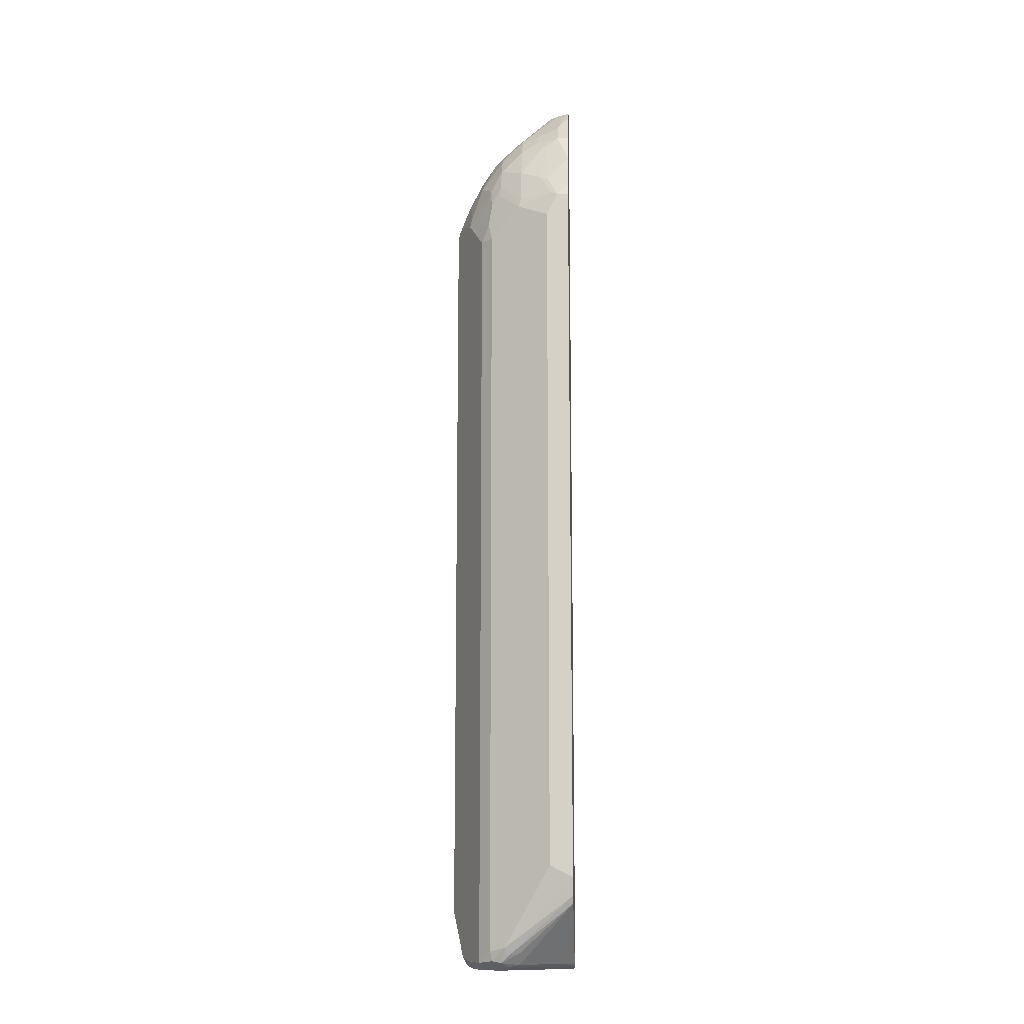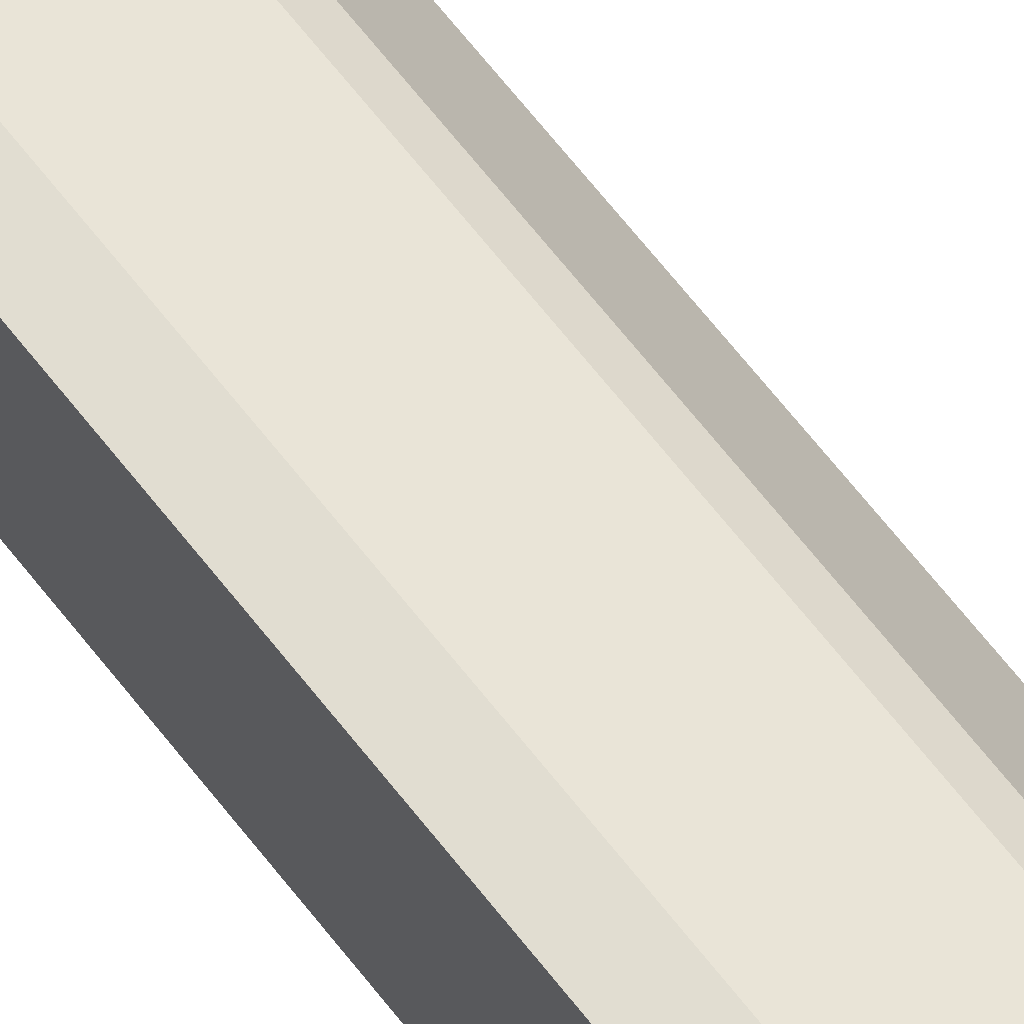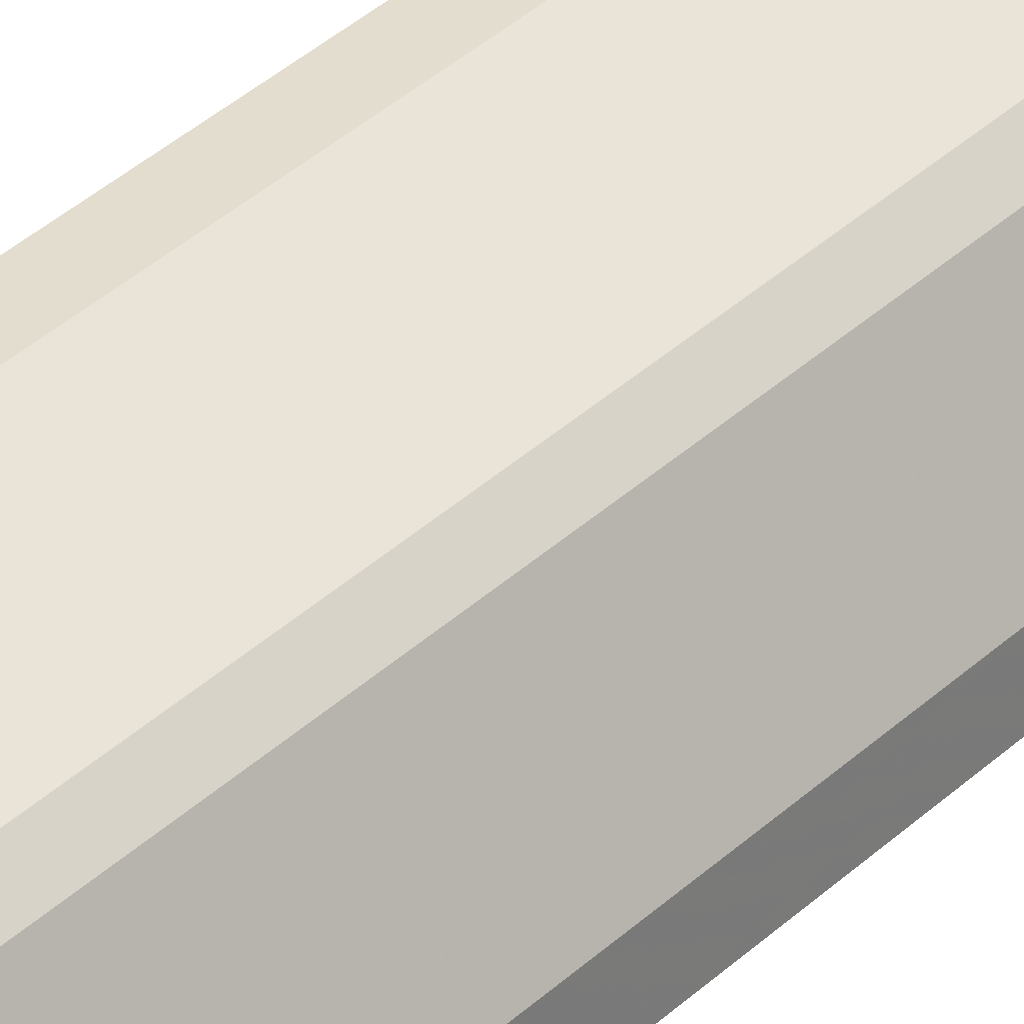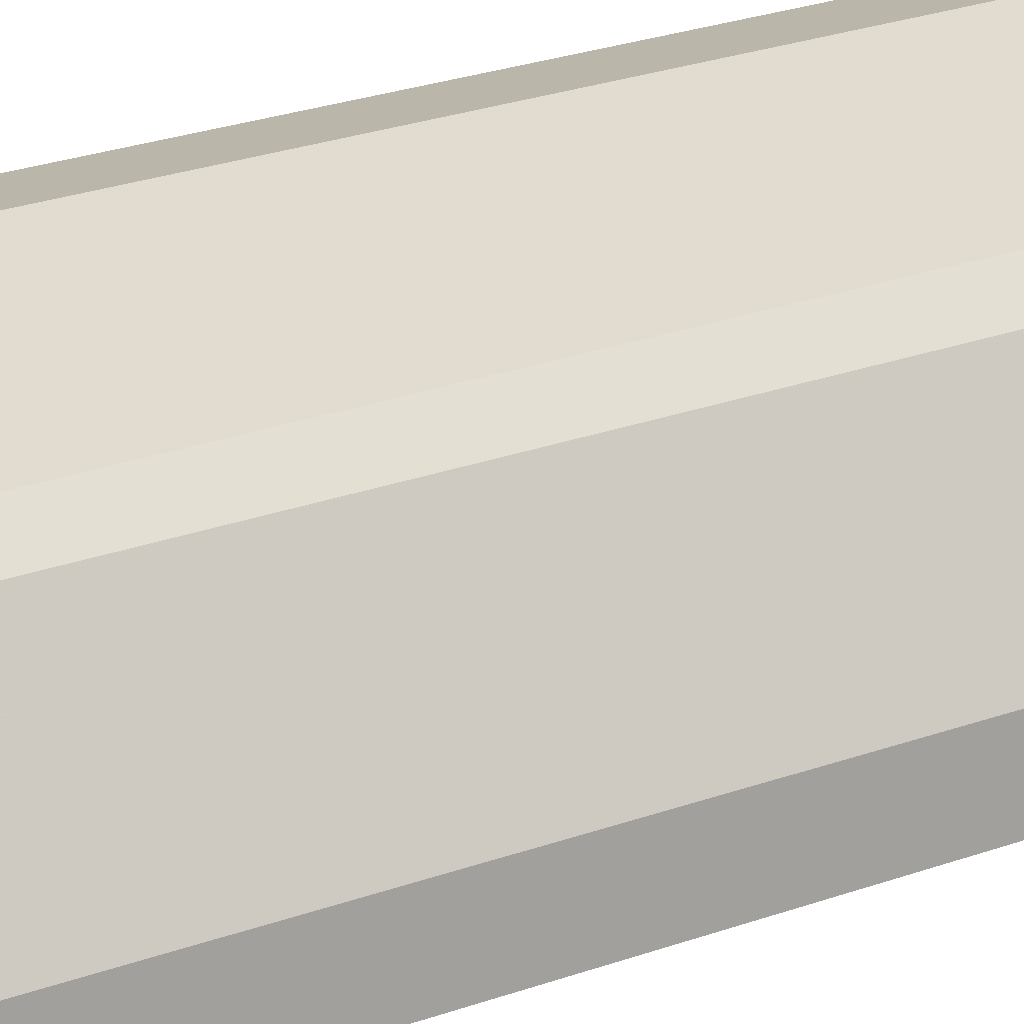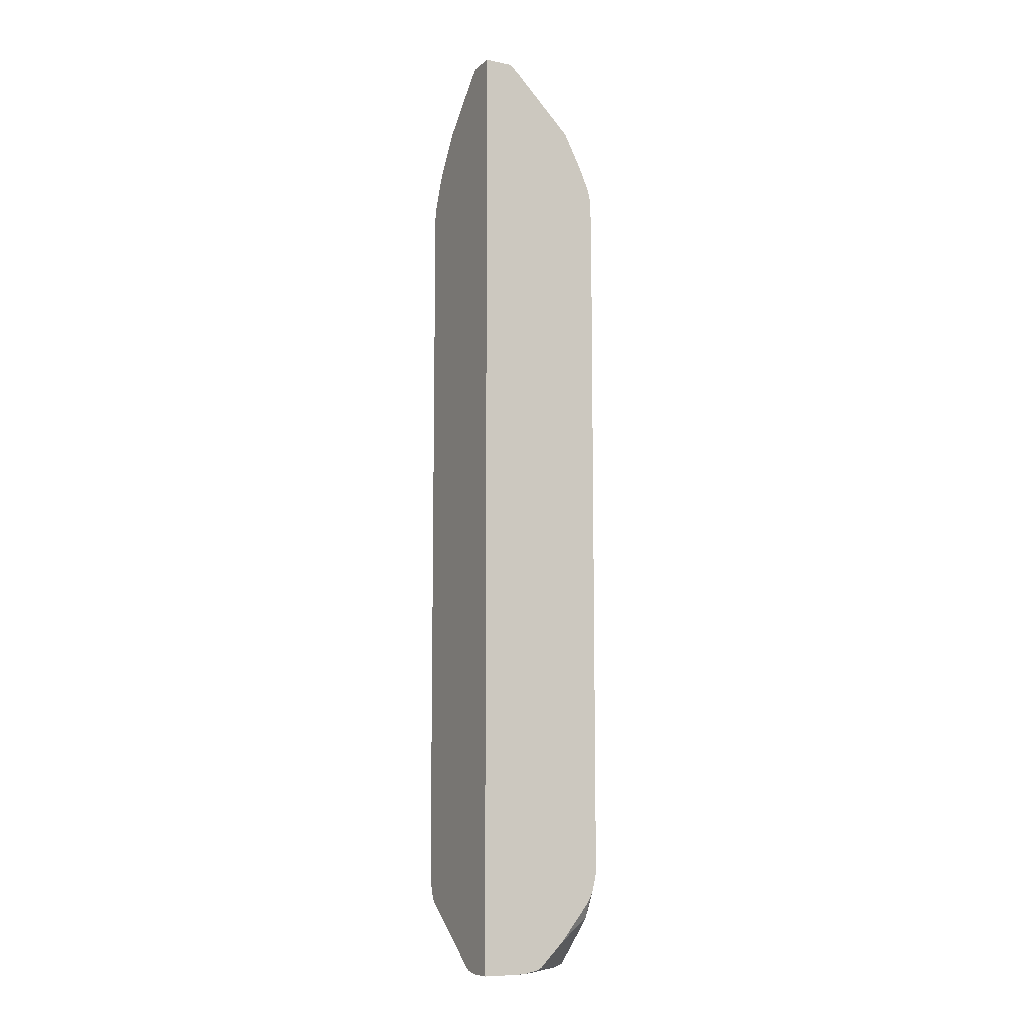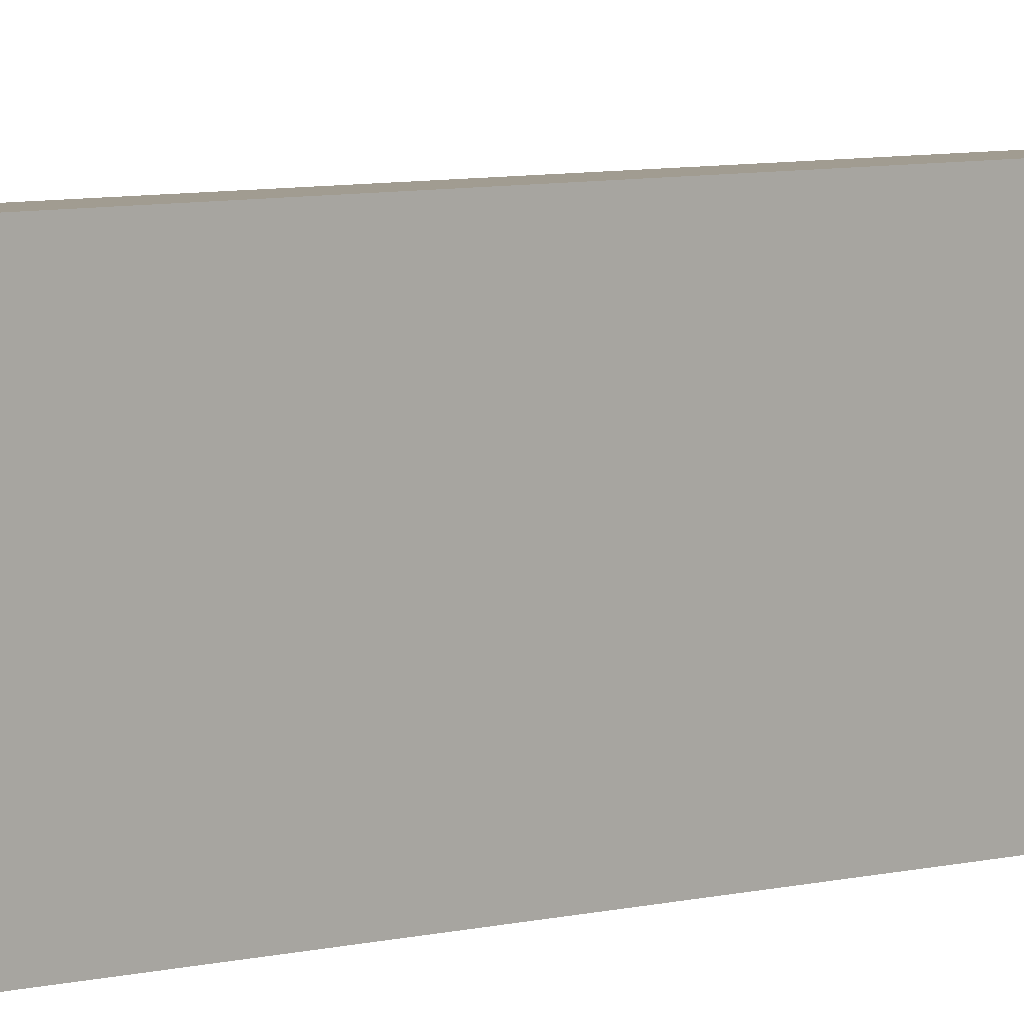
<metadata>
{"format":"obj","ext":"obj","renderer":"f3d","projection":"perspective","resolution":1024,"background":"white","views":[{"elev":-12.5,"azim":2.7,"up":"+Y"},{"elev":68.7,"azim":141.6,"up":"+Z"},{"elev":34.8,"azim":-141.5,"up":"+Z"},{"elev":13.9,"azim":-136.3,"up":"+Z"},{"elev":-9.3,"azim":152.3,"up":"+Y"},{"elev":4.5,"azim":41.5,"up":"+Z"}]}
</metadata>
<code>
v -0.04119 -0.7822 0.2676
v -0.08235 -0.7616 0.2676
v -0.1647 -0.9057 0.2264
v -0.04119 -0.8028 0.2624
v -0.04119 0.5145 0.2676
v -0.1921 -0.9125 0.2127
v -0.08235 0.4734 0.2676
v -0.1887 -0.9296 0.2093
v -0.1715 -0.9332 0.2127
v -0.1578 -0.9194 0.2195
v -0.04119 -0.815 0.2593
v -0.04119 0.5377 0.2624
v -0.06176 0.5145 0.2676
v -0.2127 -0.9332 0.1921
v -0.1921 0.4459 0.2127
v -0.1372 0.5009 0.2401
v -0.151 0.4871 0.2333
v -0.139 -0.9365 0.1955
v -0.139 -0.9159 0.2161
v -0.1784 -0.94 0.199
v -0.1578 -0.94 0.199
v -0.04119 -0.8284 0.2521
v -0.08235 0.5557 0.247
v -0.04119 0.5763 0.247
v -0.06176 0.5788 0.2419
v -0.09608 0.5625 0.2401
v -0.07549 0.5213 0.2607
v -0.2402 -0.9194 0.1372
v -0.247 -0.9263 0.1235
v -0.2333 -0.9332 0.151
v -0.2402 -0.94 0.1167
v -0.2196 -0.94 0.1578
v -0.2024 -0.9434 0.1818
v -0.2127 0.4459 0.1921
v -0.199 0.4803 0.199
v -0.1715 0.5078 0.2127
v -0.1235 0.5171 0.2419
v -0.1338 0.5197 0.2367
v -0.1544 0.5403 0.2161
v -0.1749 0.5609 0.1955
v -0.1784 0.5419 0.199
v -0.05662 -0.9365 0.1338
v -0.1415 -0.9417 0.1852
v -0.1852 -0.9467 0.1852
v -0.1647 -0.9467 0.1852
v -0.04119 -0.9365 0.1132
v -0.04119 0.6038 0.2333
v -0.08235 0.5832 0.2333
v -0.09264 0.5711 0.2367
v -0.08235 0.6406 0.2007
v -0.1029 0.5738 0.2316
v -0.1338 0.5815 0.2161
v -0.2676 -0.8438 0.08235
v -0.2402 0.5009 0.1372
v -0.2624 -0.8645 0.07979
v -0.2367 -0.9365 0.1081
v -0.1544 -0.9365 0.03779
v -0.1473 -0.94 0.03779
v -0.1441 -0.9417 0.0386
v -0.2264 -0.9467 0.1235
v -0.2573 -0.8748 0.0772
v -0.2573 -0.8542 0.05662
v -0.2058 -0.9467 0.1647
v -0.2127 0.5078 0.1715
v -0.1921 0.5282 0.1921
v -0.1749 0.6021 0.175
v -0.1955 0.5609 0.175
v -0.05919 -0.9417 0.1235
v -0.04119 -0.9417 0.1055
v -0.08235 -0.9467 0.1235
v -0.04119 0.6654 0.1921
v -0.06176 0.6654 0.1921
v -0.09264 0.6431 0.1955
v -0.1338 0.6431 0.175
v -0.2693 -0.7582 0.03779
v -0.2676 -0.8232 0.06177
v -0.2676 0.4734 0.08235
v -0.199 0.5419 0.1784
v -0.2367 0.5197 0.1338
v -0.2418 0.5171 0.1235
v -0.2607 0.5213 0.07549
v -0.2676 0.5145 0.06177
v -0.2624 -0.8438 0.0592
v -0.1991 -0.8918 0.03779
v -0.1435 -0.9414 0.03779
v -0.1205 -0.9461 0.03779
v -0.1235 -0.9467 0.04118
v -0.2624 -0.8019 0.03779
v -0.2573 -0.8336 0.04633
v -0.2505 -0.8267 0.03779
v -0.1749 0.6431 0.1338
v -0.2161 0.5815 0.1338
v -0.1338 0.6844 0.1338
v -0.1544 0.6638 0.1338
v -0.06176 -0.9467 0.1029
v -0.04119 -0.9467 0.08235
v -0.04119 0.7067 0.151
v -0.06176 0.7067 0.151
v -0.1029 0.686 0.151
v -0.1029 0.6654 0.1715
v -0.2683 -0.7788 0.03779
v -0.2693 0.4511 0.03779
v -0.2402 0.5625 0.09607
v -0.247 0.5557 0.08235
v -0.2624 0.5377 0.04118
v -0.2633 0.5372 0.03779
v -0.2676 0.518 0.03779
v -0.09956 -0.9467 0.03779
v -0.2578 -0.8145 0.03779
v -0.1955 0.6431 0.09265
v -0.1715 0.6654 0.1029
v -0.2161 0.6225 0.07205
v -0.2213 0.62 0.06177
v -0.2316 0.5738 0.1029
v -0.06093 0.7648 0.08152
v -0.06843 0.7648 0.07567
v -0.07567 0.7648 0.06845
v -0.08152 0.7648 0.06093
v -0.151 0.686 0.1029
v -0.04119 -0.9467 0.03779
v -0.04119 0.7479 0.1098
v -0.04119 0.7648 0.09097
v -0.04421 0.7648 0.09022
v -0.2418 0.5788 0.06177
v -0.247 0.5763 0.04118
v -0.247 0.5763 0.03779
v -0.2127 0.6448 0.04118
v -0.1921 0.6654 0.06177
v -0.2196 0.6312 0.04118
v -0.2402 0.59 0.04118
v -0.09023 0.7648 0.0442
v -0.151 0.7067 0.06177
v -0.04119 0.7648 0.03779
v -0.2402 0.59 0.03779
v -0.2127 0.6448 0.03779
v -0.1078 0.7506 0.03779
v -0.2196 0.6312 0.03779
v -0.09181 0.7648 0.03779
f 58 85 59
f 59 85 86
f 59 86 87
f 57 85 58
f 62 83 88
f 62 88 89
f 62 89 90
f 62 90 84
f 64 65 78
f 65 67 78
f 66 91 92
f 66 92 67
f 66 74 93
f 59 87 60
f 71 98 72
f 66 94 91
f 76 101 83
f 75 101 76
f 57 86 85
f 74 99 93
f 74 100 99
f 72 74 73
f 66 93 94
f 72 100 74
f 72 98 99
f 71 97 98
f 68 96 69
f 68 95 96
f 68 70 95
f 67 92 79
f 72 99 100
f 57 108 86
f 56 84 57
f 57 133 120
f 53 76 83
f 77 82 102
f 53 83 55
f 53 77 102
f 53 102 75
f 54 64 78
f 54 78 67
f 54 67 79
f 54 79 80
f 54 80 81
f 54 81 82
f 54 82 77
f 55 83 62
f 55 62 61
f 57 120 108
f 56 62 84
f 57 90 109
f 57 109 88
f 57 88 101
f 57 101 75
f 57 75 102
f 57 102 107
f 57 107 106
f 57 106 126
f 57 126 134
f 57 134 137
f 57 137 135
f 57 135 136
f 57 136 138
f 57 138 133
f 57 84 90
f 79 92 103
f 106 125 126
f 80 103 81
f 105 125 106
f 110 127 112
f 110 128 127
f 111 119 128
f 112 127 113
f 113 127 129
f 113 129 130
f 113 130 125
f 113 125 124
f 115 123 122
f 115 122 133
f 115 133 138
f 115 138 131
f 115 131 118
f 104 125 105
f 115 118 117
f 118 131 132
f 118 132 119
f 119 132 128
f 125 130 134
f 125 134 126
f 127 137 129
f 127 128 136
f 127 136 135
f 128 132 136
f 129 137 134
f 129 134 130
f 131 138 136
f 131 136 132
f 53 75 76
f 115 117 116
f 104 124 125
f 103 124 104
f 103 113 124
f 81 103 82
f 82 103 104
f 82 104 105
f 82 105 106
f 82 106 107
f 82 107 102
f 83 101 88
f 86 108 87
f 88 109 89
f 89 109 90
f 91 110 92
f 91 94 111
f 91 111 128
f 91 128 110
f 92 110 112
f 92 112 113
f 92 113 114
f 103 114 113
f 98 115 99
f 98 123 115
f 98 122 123
f 98 121 122
f 97 121 98
f 79 103 80
f 94 119 111
f 93 118 119
f 93 117 118
f 93 116 117
f 93 115 116
f 93 99 115
f 92 114 103
f 93 119 94
f 52 74 66
f 127 135 137
f 50 72 73
f 8 14 9
f 9 18 19
f 9 19 10
f 9 14 20
f 9 20 21
f 9 21 18
f 10 19 22
f 10 22 11
f 12 23 13
f 12 24 25
f 12 25 23
f 13 23 26
f 13 26 27
f 13 27 16
f 7 17 15
f 14 28 29
f 14 30 31
f 14 31 32
f 14 32 33
f 14 33 20
f 14 34 54
f 14 54 28
f 15 17 35
f 15 35 34
f 16 36 17
f 16 27 37
f 16 37 38
f 16 38 39
f 16 39 40
f 16 40 41
f 14 29 30
f 7 16 17
f 7 13 16
f 6 34 14
f 1 2 3
f 1 3 4
f 1 4 11
f 1 11 22
f 1 22 46
f 1 46 69
f 1 69 96
f 1 96 120
f 1 120 133
f 1 133 122
f 1 122 121
f 1 121 97
f 1 97 71
f 1 71 47
f 1 47 24
f 1 24 12
f 1 12 5
f 6 15 34
f 6 14 8
f 5 12 13
f 3 11 4
f 3 10 11
f 3 9 10
f 16 41 36
f 3 8 9
f 2 15 6
f 2 7 15
f 2 6 3
f 1 7 2
f 1 13 7
f 1 5 13
f 3 6 8
f 17 36 35
f 52 73 74
f 18 22 19
f 33 63 44
f 34 35 64
f 34 64 54
f 35 36 65
f 35 65 64
f 36 41 65
f 38 52 39
f 39 52 40
f 40 52 66
f 40 66 67
f 40 67 65
f 40 65 41
f 42 68 69
f 42 69 46
f 33 60 63
f 43 45 70
f 44 63 60
f 44 60 87
f 44 87 108
f 44 108 120
f 44 120 96
f 44 96 95
f 44 95 70
f 44 70 45
f 47 71 72
f 48 50 49
f 49 50 51
f 50 73 52
f 50 52 51
f 18 42 22
f 43 70 68
f 31 62 56
f 47 72 50
f 31 55 61
f 31 61 62
f 18 43 68
f 18 68 42
f 18 21 43
f 20 44 45
f 20 45 21
f 21 45 43
f 22 42 46
f 23 25 26
f 24 47 25
f 25 48 49
f 25 49 26
f 25 47 50
f 25 50 48
f 26 49 51
f 20 33 44
f 26 52 38
f 26 51 52
f 31 60 33
f 31 58 59
f 31 57 58
f 31 56 57
f 29 55 31
f 29 53 55
f 31 59 60
f 29 31 30
f 26 38 37
f 26 37 27
f 28 53 29
f 31 33 32
f 28 77 53
f 28 54 77

</code>
